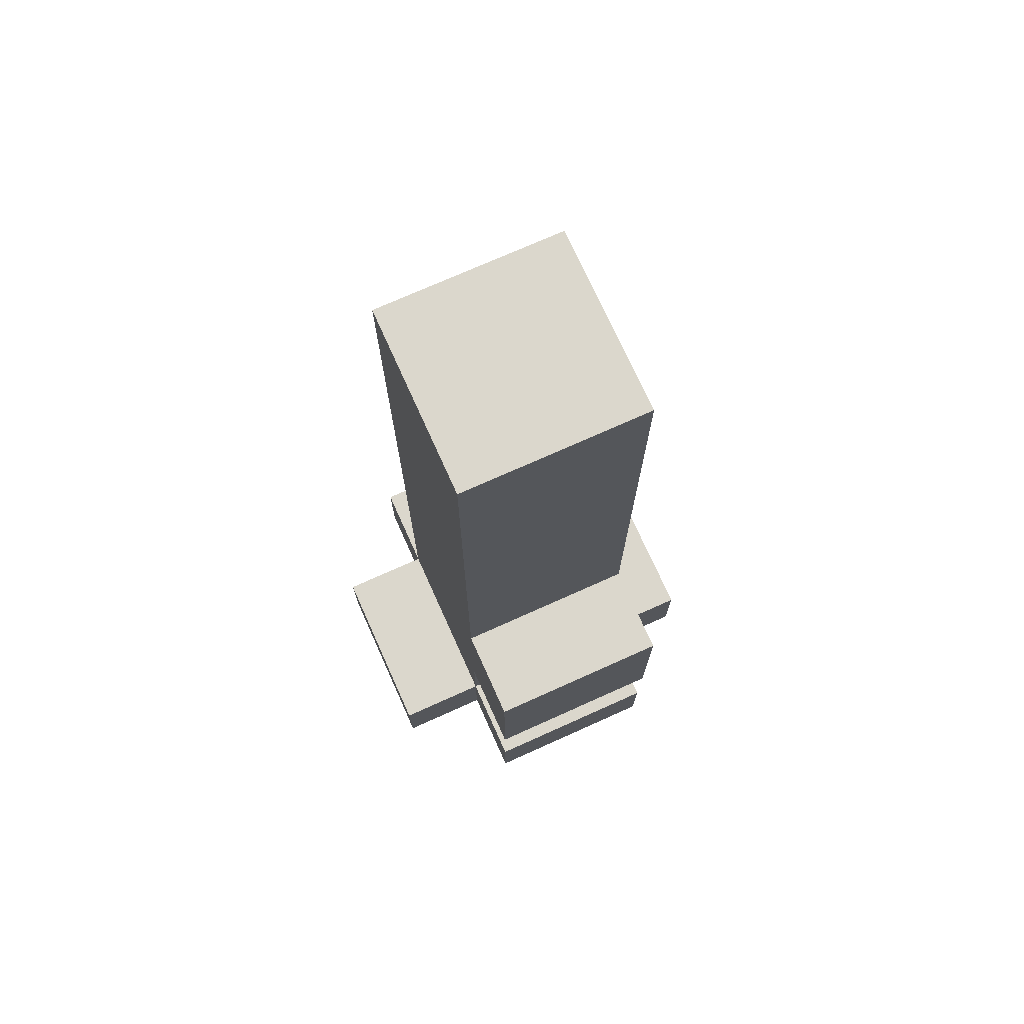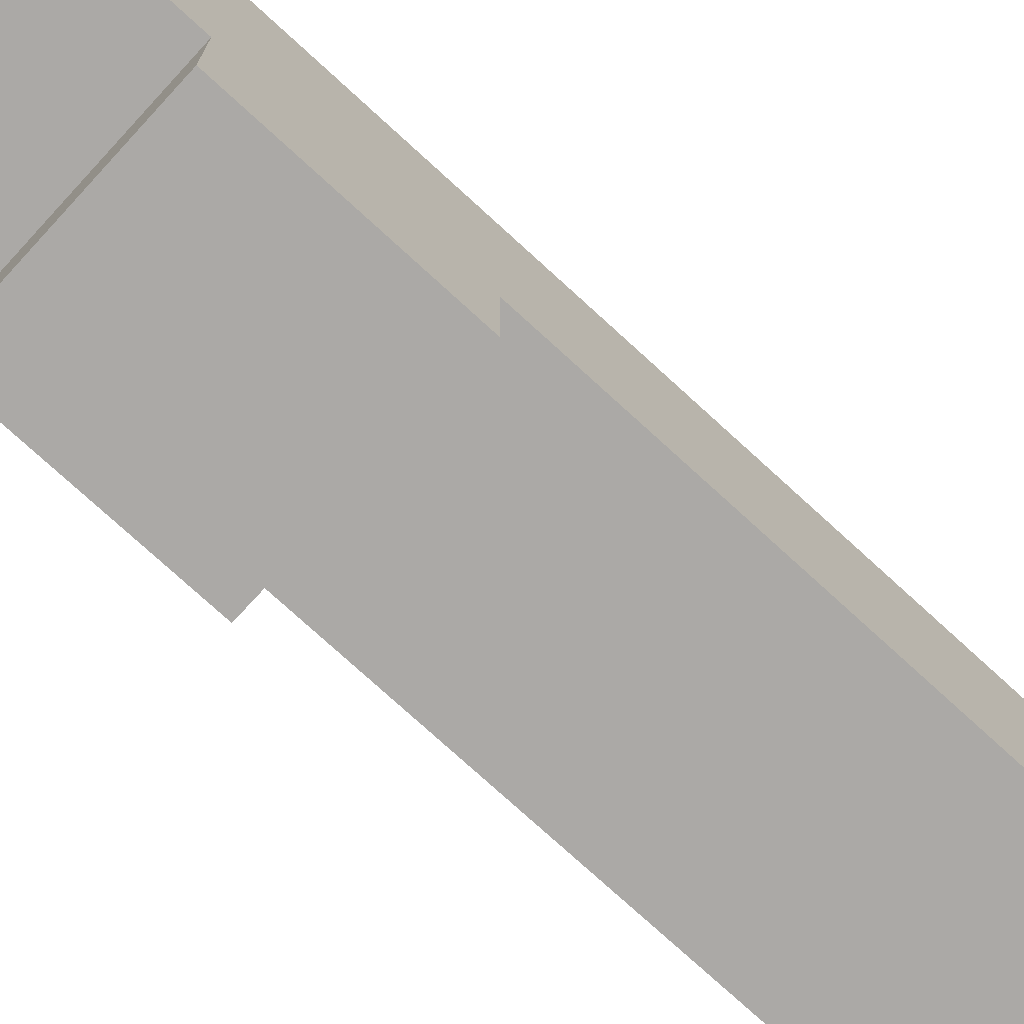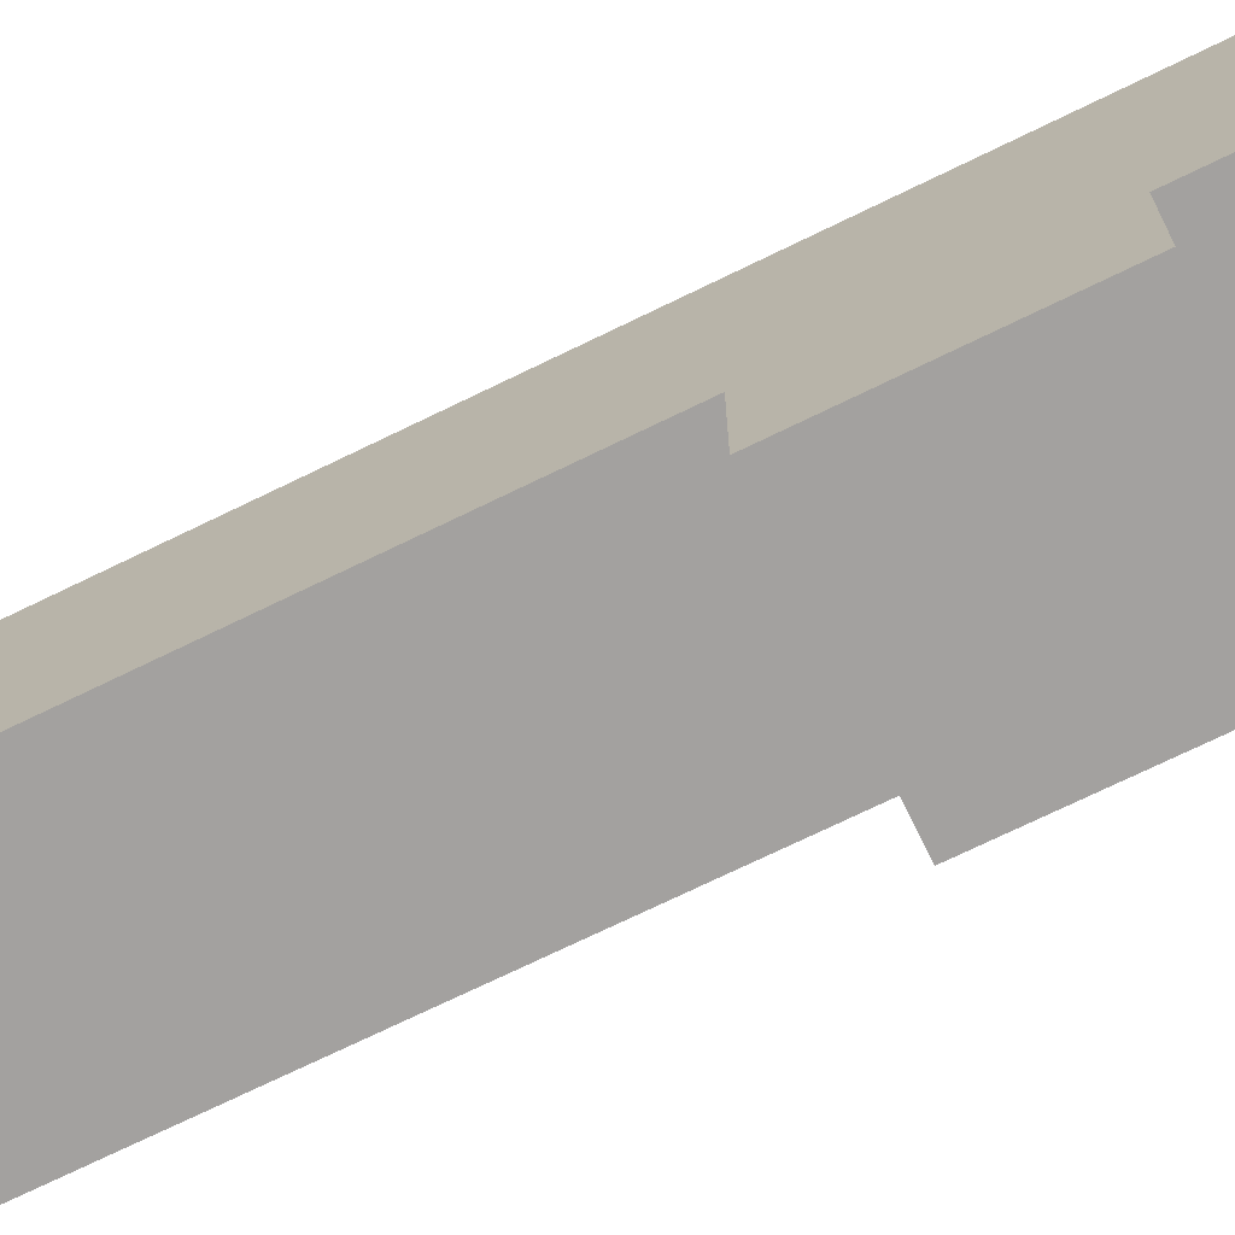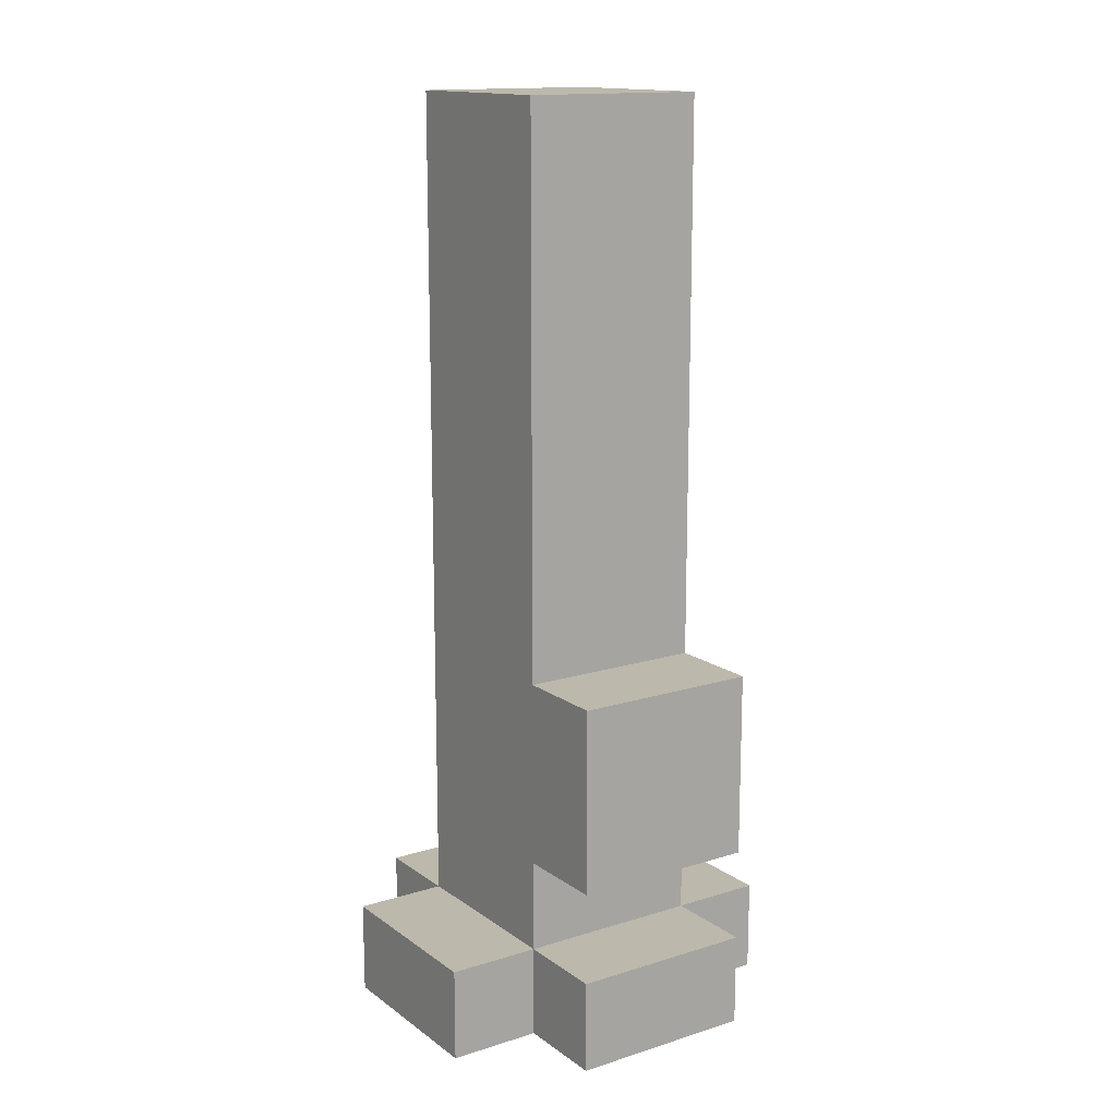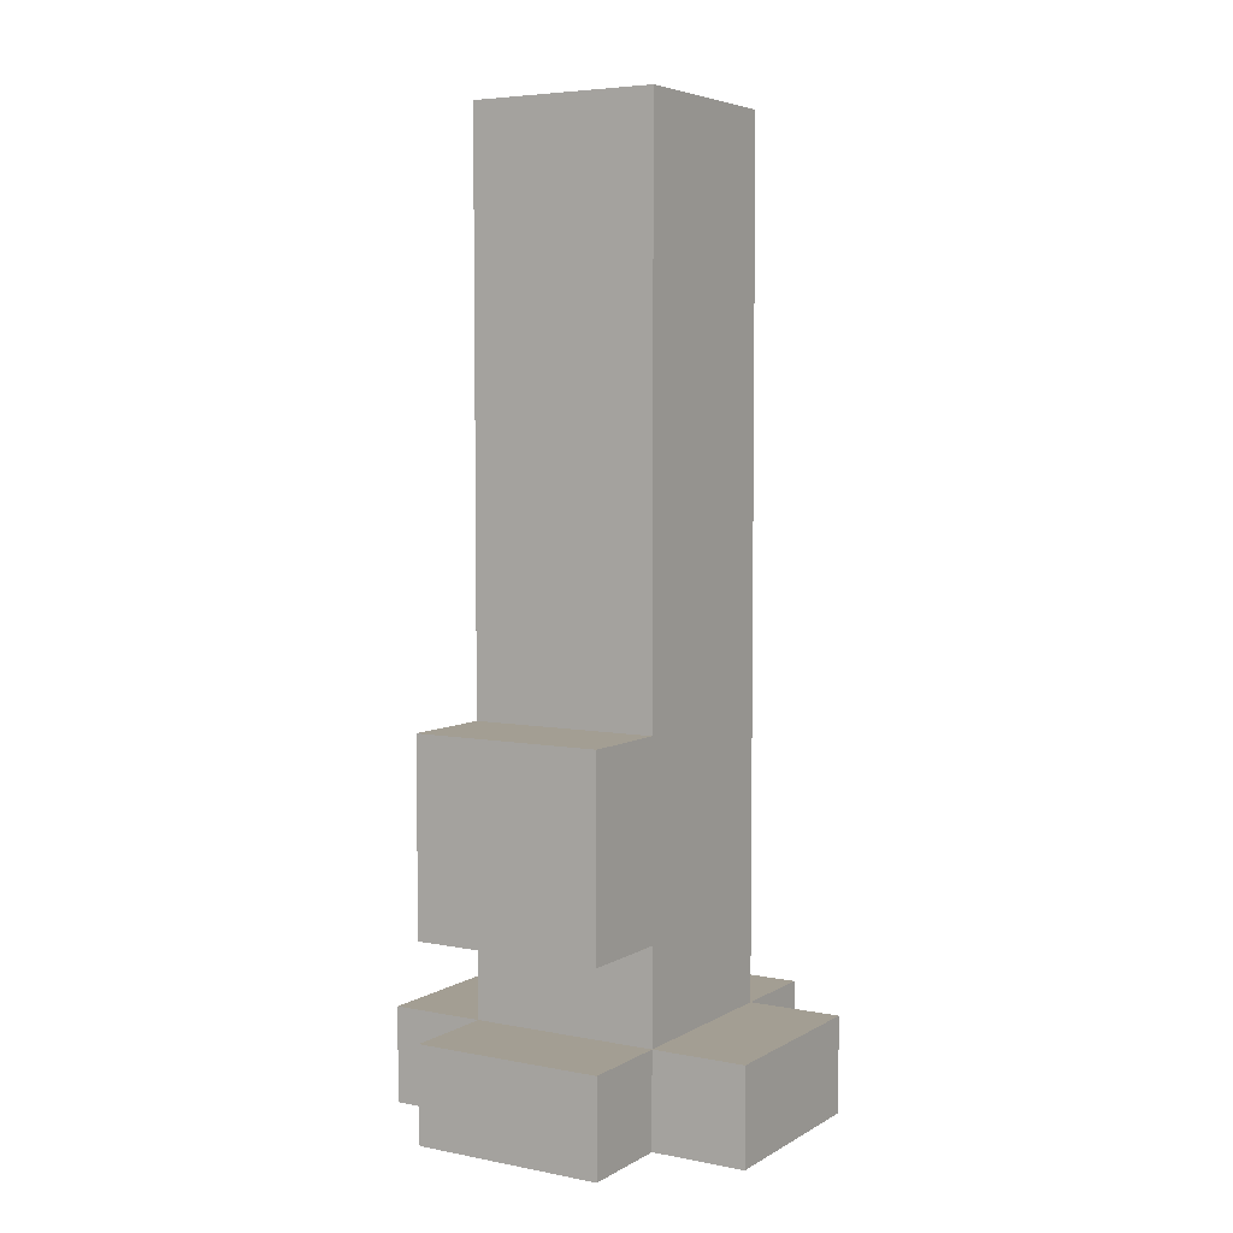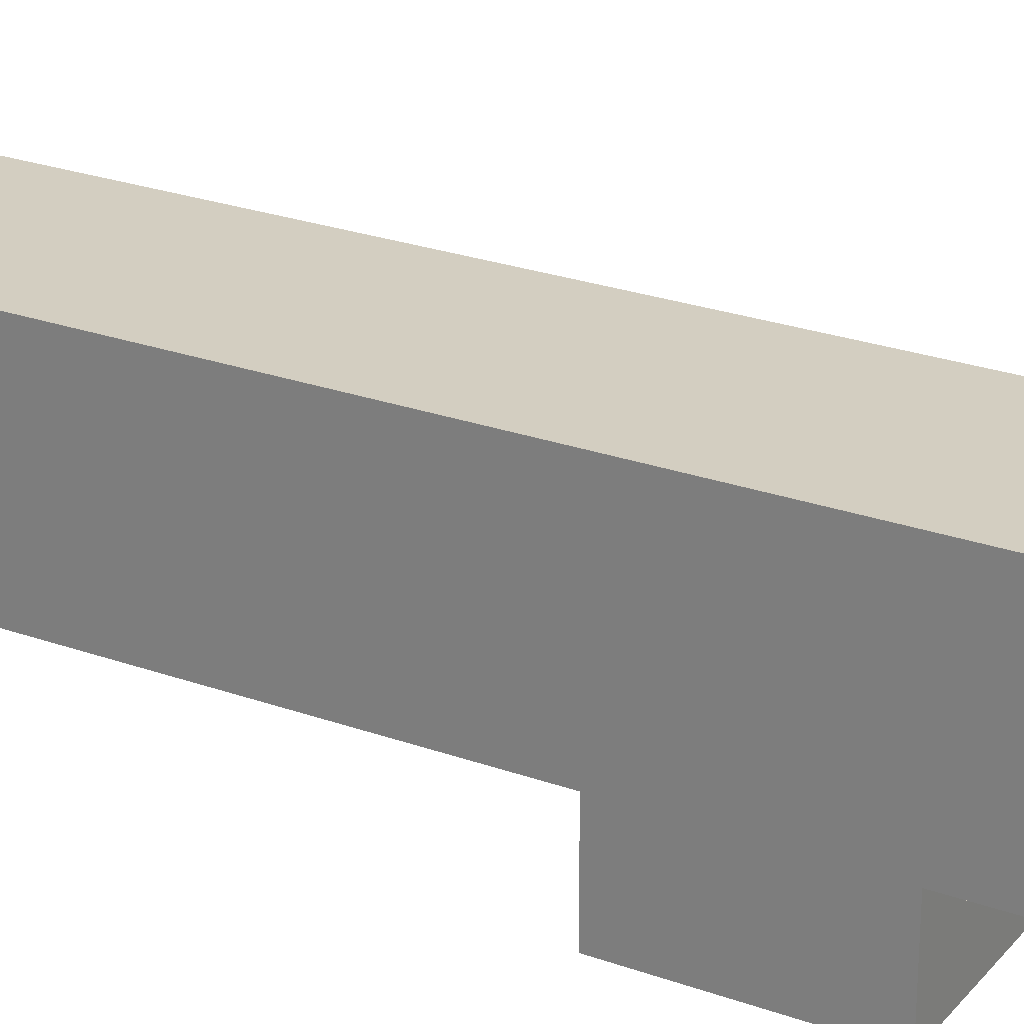
<metadata>
{"format":"obj","ext":"obj","renderer":"f3d","projection":"perspective","resolution":1024,"background":"white","views":[{"elev":73.4,"azim":-24.2,"up":"+Z"},{"elev":-75.5,"azim":-132.5,"up":"+Y"},{"elev":-72.3,"azim":116.0,"up":"+Y"},{"elev":14.7,"azim":-34.0,"up":"+Z"},{"elev":5.2,"azim":31.2,"up":"+Z"},{"elev":25.2,"azim":120.2,"up":"+Y"}]}
</metadata>
<code>
o cannon
v -1.8 0.1 1.1
v -1.8 0.1 1
v -1.8 0.3 1.1
v -1.8 0.3 1
v -1.7 0 1.4
v -1.7 0 1.2
v -1.7 0 1.1
v -1.7 0 1
v -1.7 0.1 2
v -1.7 0.1 1.9
v -1.7 0.1 1.4
v -1.7 0.1 1.2
v -1.7 0.1 1.1
v -1.7 0.1 1
v -1.7 0.3 2
v -1.7 0.3 1.9
v -1.7 0.3 1.1
v -1.7 0.3 1
v -1.7 0.4 1.1
v -1.7 0.4 1
v -1.5 0 1.4
v -1.5 0 1.2
v -1.5 0 1.1
v -1.5 0 1
v -1.5 0.1 2
v -1.5 0.1 1.9
v -1.5 0.1 1.4
v -1.5 0.1 1.2
v -1.5 0.1 1.1
v -1.5 0.1 1
v -1.5 0.3 2
v -1.5 0.3 1.9
v -1.5 0.3 1.1
v -1.5 0.3 1
v -1.5 0.4 1.1
v -1.5 0.4 1
v -1.4 0.1 1.1
v -1.4 0.1 1
v -1.4 0.3 1.1
v -1.4 0.3 1
v -1.7 0.1 2
v -1.7 0.3 2
v -1.5 0.1 2
v -1.5 0.3 2
v -1.7 0 1.4
v -1.7 0.1 1.4
v -1.5 0 1.4
v -1.5 0.1 1.4
v -1.8 0.1 1.1
v -1.8 0.3 1.1
v -1.7 0 1.1
v -1.7 0.1 1.1
v -1.7 0.3 1.1
v -1.7 0.4 1.1
v -1.5 0 1.1
v -1.5 0.1 1.1
v -1.5 0.3 1.1
v -1.5 0.4 1.1
v -1.4 0.1 1.1
v -1.4 0.3 1.1
v -1.7 0 1.2
v -1.7 0.1 1.2
v -1.5 0 1.2
v -1.5 0.1 1.2
v -1.8 0.1 1
v -1.8 0.3 1
v -1.7 0 1
v -1.7 0.1 1
v -1.7 0.3 1
v -1.7 0.4 1
v -1.5 0 1
v -1.5 0.1 1
v -1.5 0.3 1
v -1.5 0.4 1
v -1.4 0.1 1
v -1.4 0.3 1
v -1.7 0 1.4
v -1.5 0 1.4
v -1.7 0 1.2
v -1.5 0 1.2
v -1.7 0 1.1
v -1.5 0 1.1
v -1.7 0 1
v -1.5 0 1
v -1.7 0.1 2
v -1.5 0.1 2
v -1.7 0.1 1.9
v -1.5 0.1 1.9
v -1.7 0.1 1.4
v -1.5 0.1 1.4
v -1.7 0.1 1.2
v -1.5 0.1 1.2
v -1.8 0.1 1.1
v -1.7 0.1 1.1
v -1.5 0.1 1.1
v -1.4 0.1 1.1
v -1.8 0.1 1
v -1.7 0.1 1
v -1.5 0.1 1
v -1.4 0.1 1
v -1.7 0.3 2
v -1.5 0.3 2
v -1.7 0.3 1.9
v -1.5 0.3 1.9
v -1.8 0.3 1.1
v -1.7 0.3 1.1
v -1.5 0.3 1.1
v -1.4 0.3 1.1
v -1.8 0.3 1
v -1.7 0.3 1
v -1.5 0.3 1
v -1.4 0.3 1
v -1.7 0.4 1.1
v -1.5 0.4 1.1
v -1.7 0.4 1
v -1.5 0.4 1
f 3 2 1
f 4 2 3
f 11 6 5
f 12 6 11
f 13 8 7
f 14 8 13
f 15 10 9
f 16 12 11
f 16 10 15
f 16 11 10
f 16 13 12
f 17 13 16
f 19 18 17
f 20 18 19
f 21 22 27
f 27 22 28
f 23 24 29
f 29 24 30
f 25 26 31
f 27 28 32
f 31 26 32
f 26 27 32
f 28 29 32
f 32 29 33
f 33 34 35
f 35 34 36
f 37 38 39
f 39 38 40
f 43 42 41
f 44 42 43
f 47 46 45
f 48 46 47
f 52 50 49
f 53 50 52
f 55 52 51
f 56 52 55
f 57 54 53
f 58 54 57
f 59 57 56
f 60 57 59
f 61 62 63
f 63 62 64
f 65 66 68
f 68 66 69
f 67 68 71
f 68 69 72
f 71 68 72
f 69 70 73
f 72 69 73
f 73 70 74
f 72 73 75
f 75 73 76
f 79 78 77
f 80 78 79
f 83 82 81
f 84 82 83
f 87 86 85
f 88 86 87
f 89 88 87
f 90 88 89
f 94 92 91
f 95 92 94
f 97 94 93
f 98 94 97
f 99 96 95
f 100 96 99
f 101 102 103
f 103 102 104
f 103 104 106
f 106 104 107
f 105 106 109
f 109 106 110
f 107 108 111
f 111 108 112
f 113 114 115
f 115 114 116

</code>
